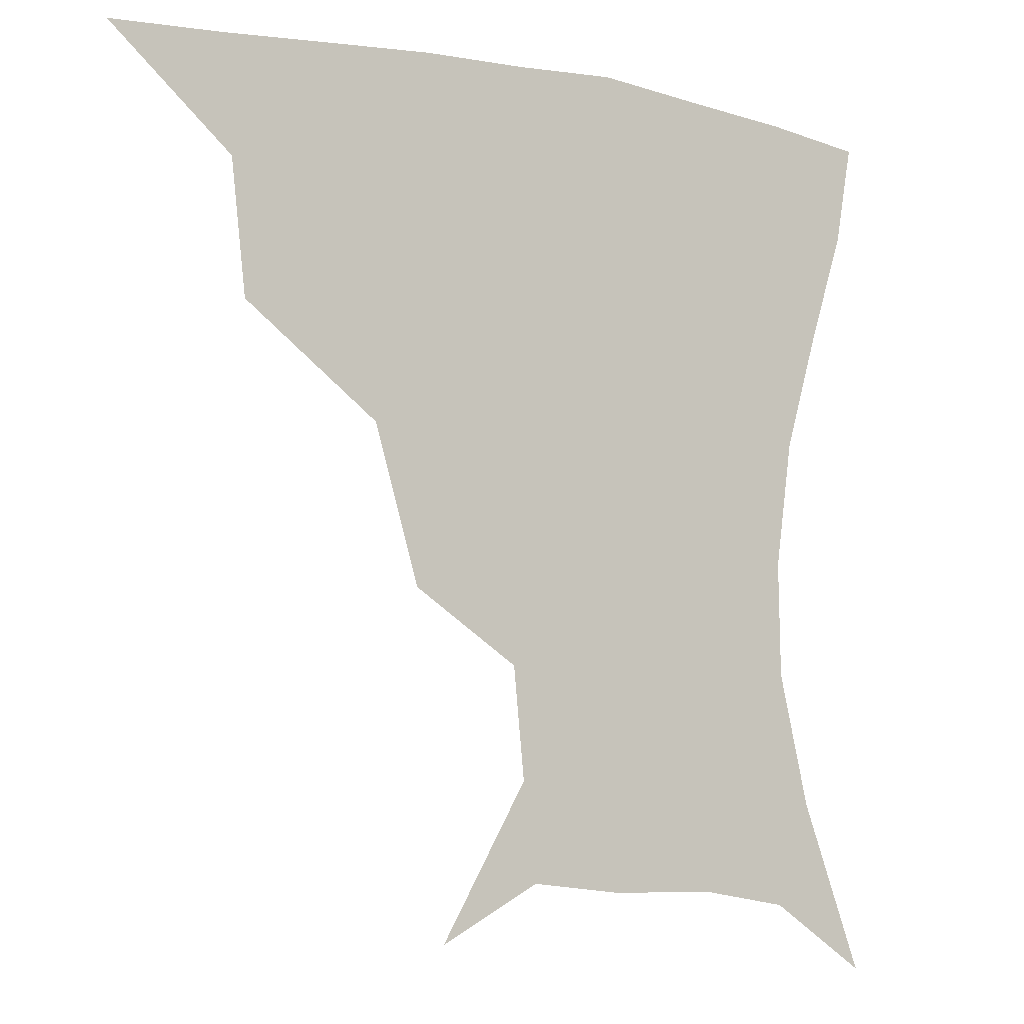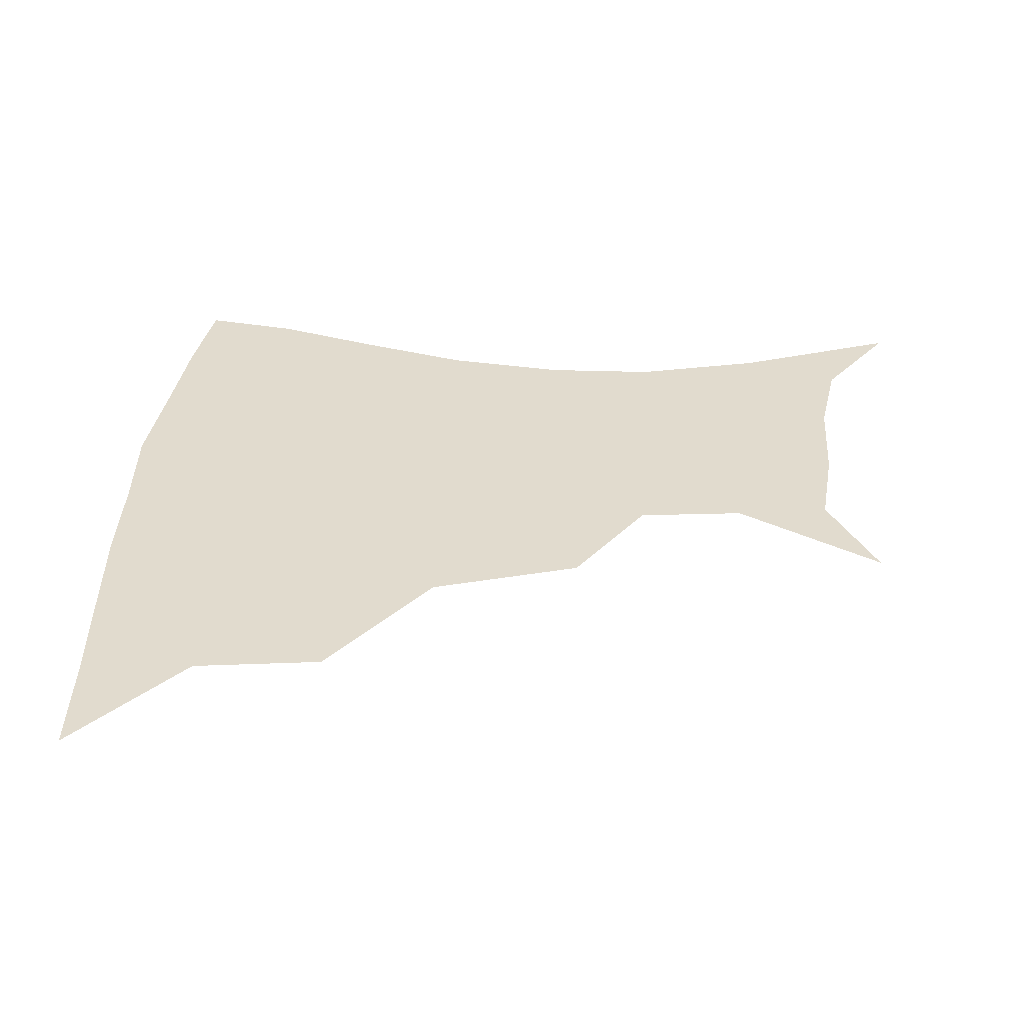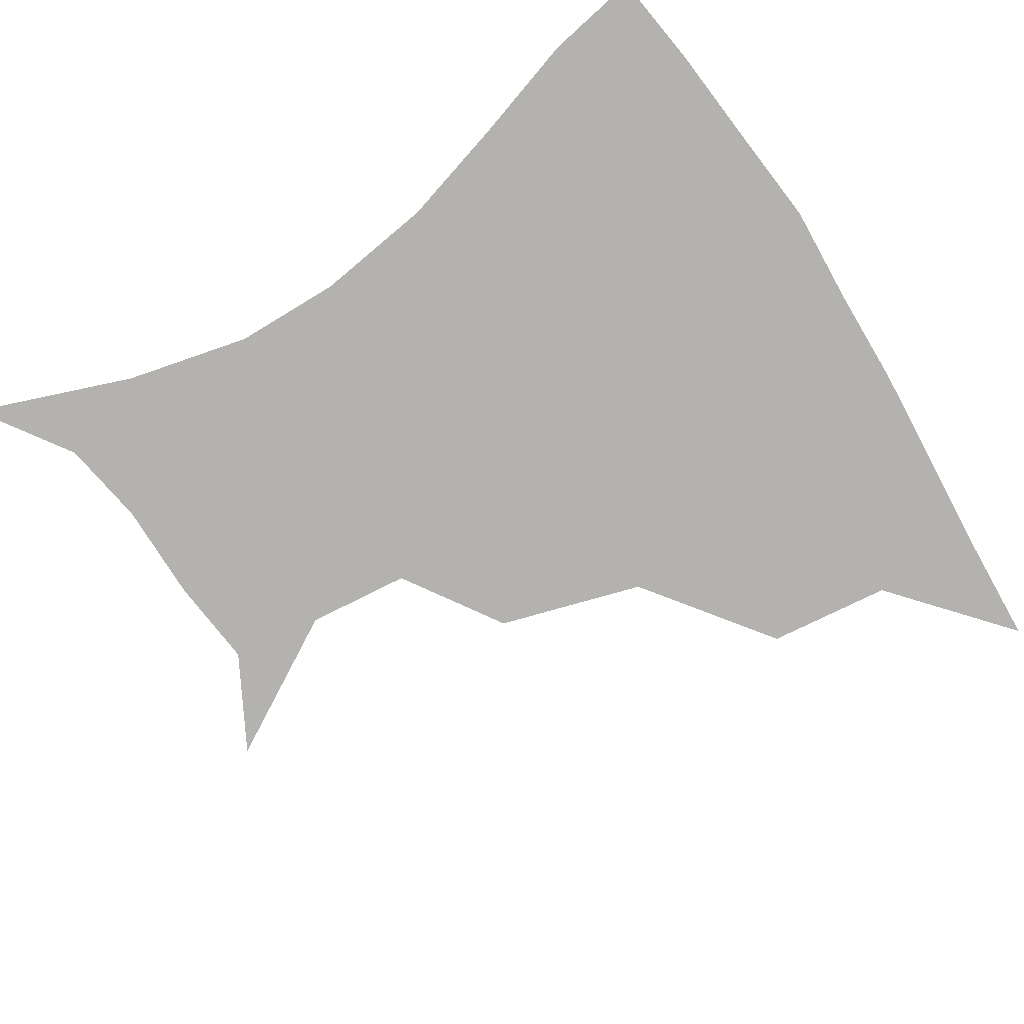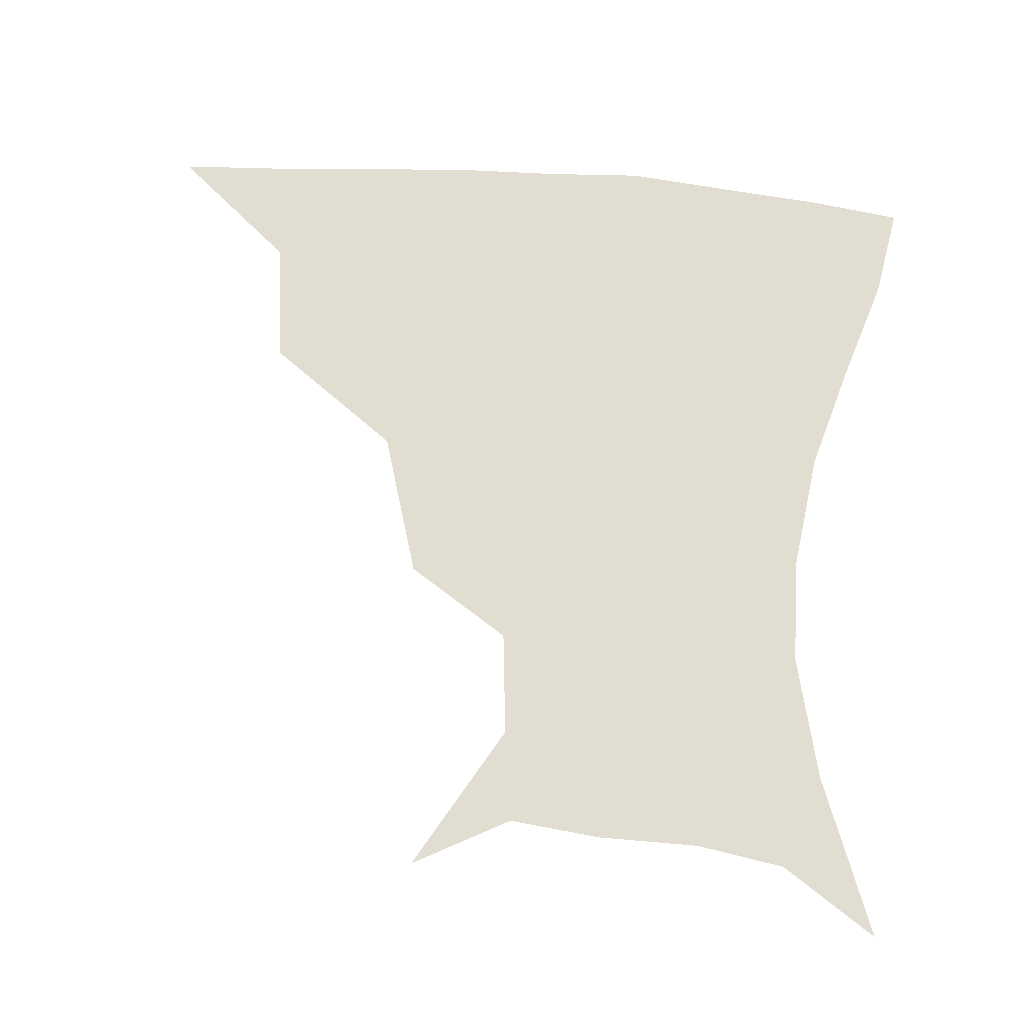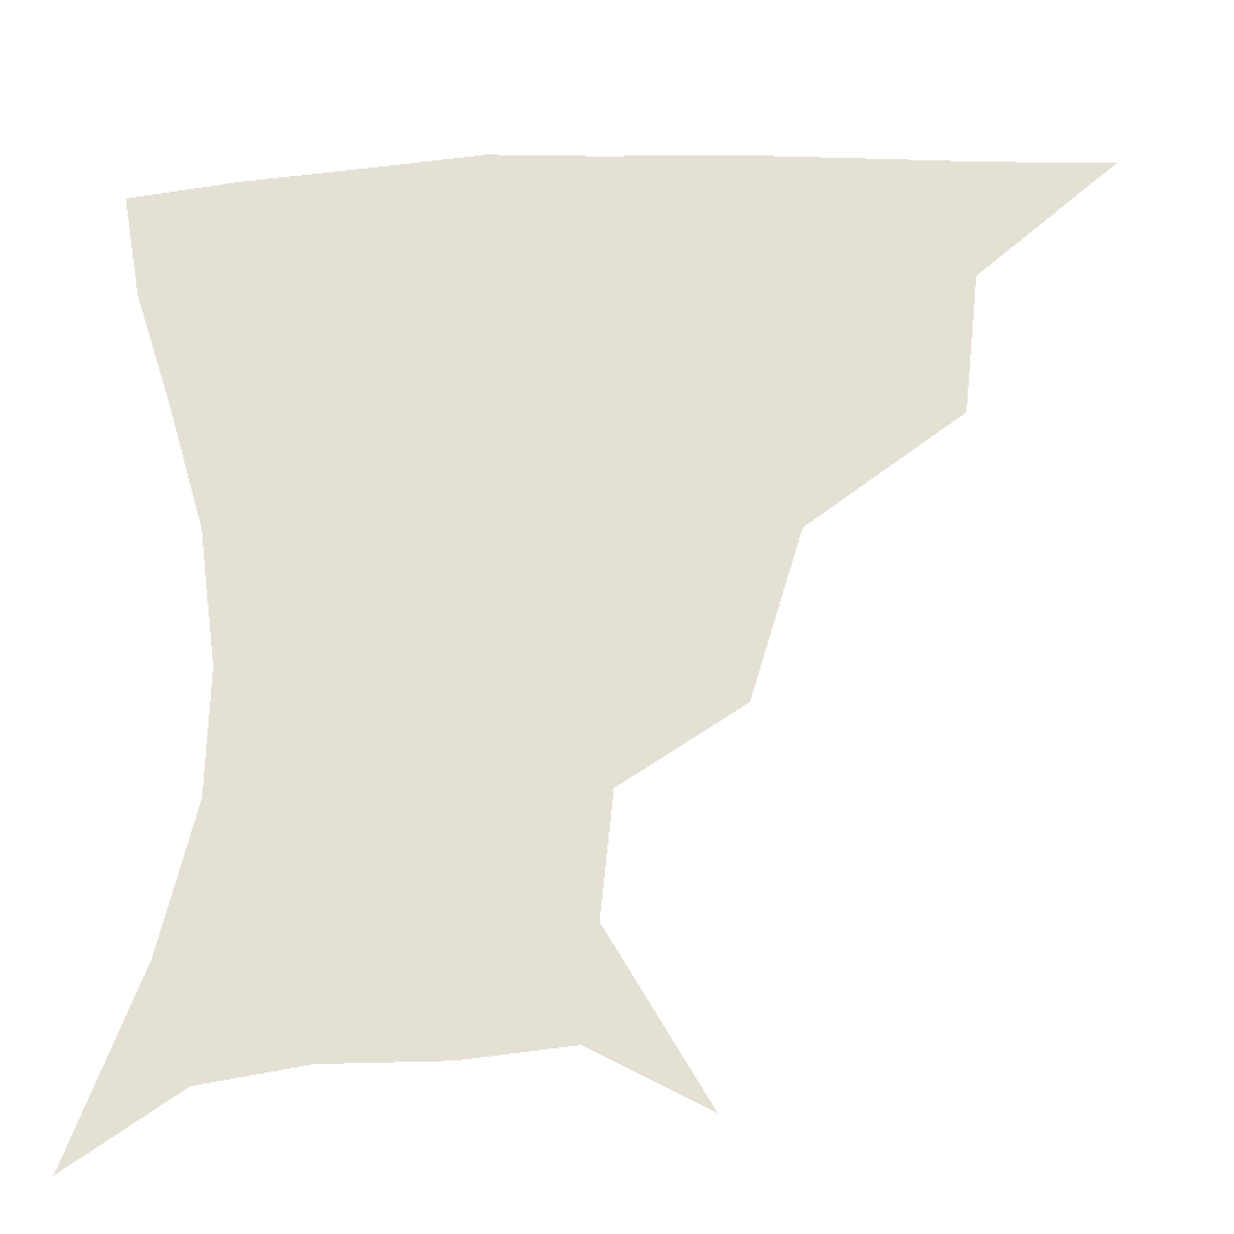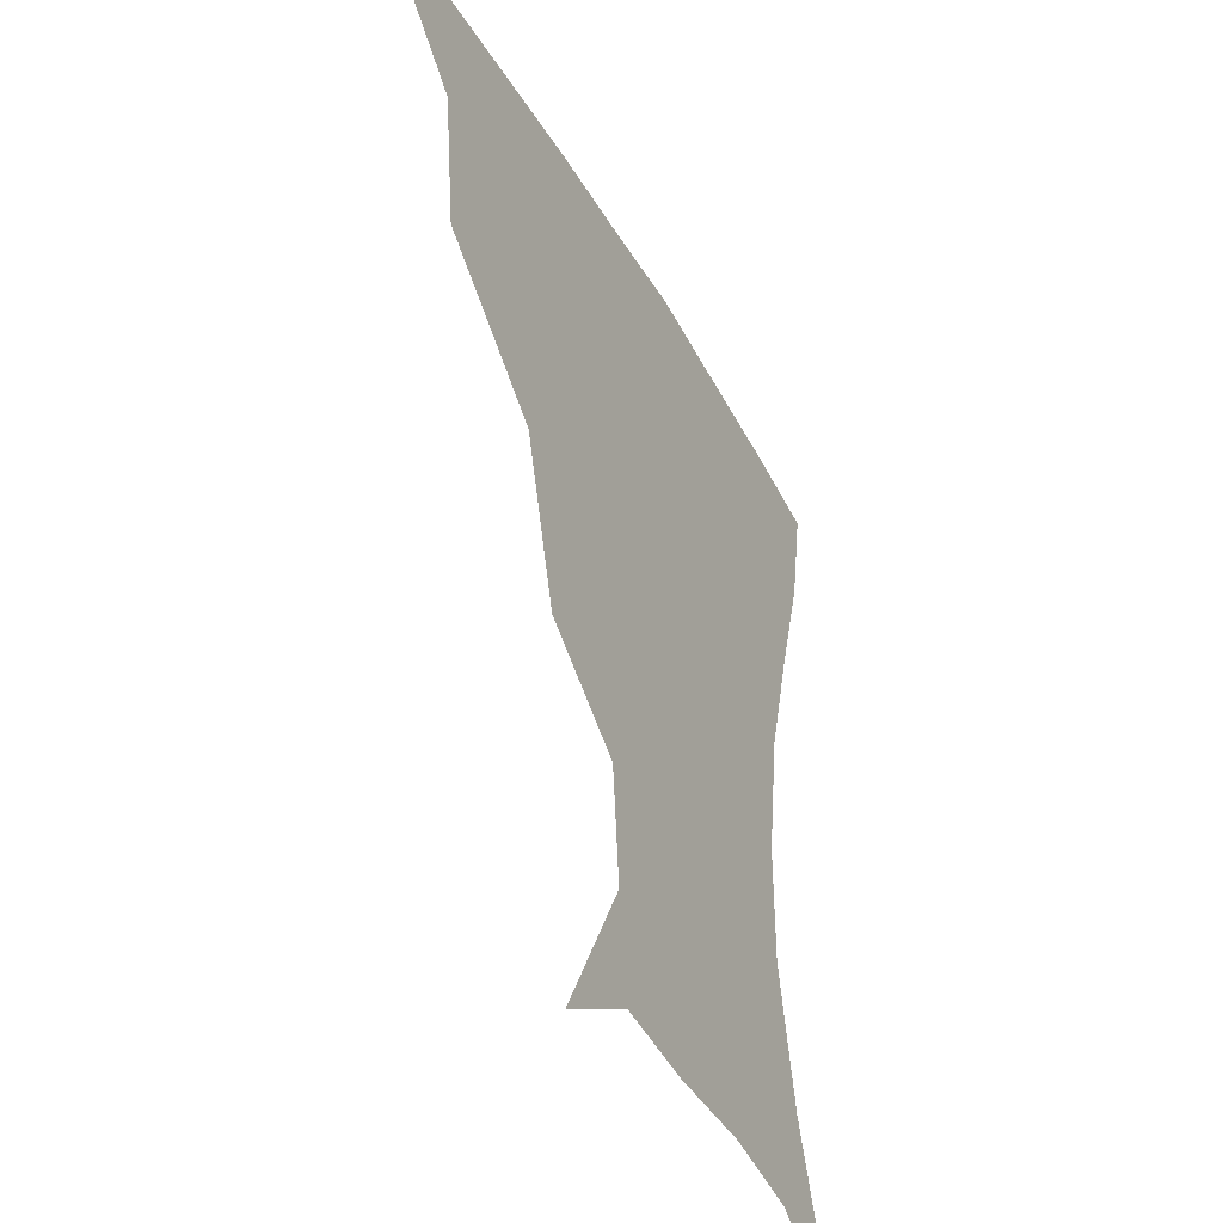
<metadata>
{"format":"obj","ext":"obj","renderer":"f3d","projection":"perspective","resolution":1024,"background":"white","views":[{"elev":-6.6,"azim":-32.1,"up":"+Y"},{"elev":33.9,"azim":-86.5,"up":"+Z"},{"elev":-79.7,"azim":122.2,"up":"+Z"},{"elev":68.5,"azim":4.6,"up":"+Z"},{"elev":-25.8,"azim":-176.6,"up":"+Y"},{"elev":-38.3,"azim":-64.3,"up":"+Y"}]}
</metadata>
<code>
v 451.4 357.9 0
v 490 291.8 0
v 485.9 327.9 0
v 483.2 359.5 0
v 540.4 221.1 0
v 527.8 263.5 0
v 520.3 300.3 0
v 516.7 331.8 0
v 513.5 361.8 0
v 548.7 129.3 0
v 573 171.3 0
v 570 201.7 0
v 558.7 241.1 0
v 552.3 276.8 0
v 549 307 0
v 545.9 334.6 0
v 543 363.9 0
v 576.8 144.4 0
v 590.3 179.8 0
v 585.3 214.2 0
v 579.9 251.2 0
v 577.2 281.7 0
v 576.1 309.5 0
v 575.8 336.1 0
v 572.6 364.7 0
v 603.2 141.5 0
v 607.6 183.4 0
v 603.3 219.4 0
v 601.3 254.3 0
v 601.7 284.4 0
v 602.6 311 0
v 603.1 336.7 0
v 600.7 366.3 0
v 632.4 141.3 0
v 624.8 186.9 0
v 621.7 220.6 0
v 622.1 252.1 0
v 624.8 282.2 0
v 627.8 310 0
v 630.3 336.3 0
v 631.6 363.4 0
v 657.9 137.1 0
v 643.7 182.3 0
v 639.9 214.7 0
v 641.1 245.4 0
v 645.7 278.8 0
v 651.9 308.1 0
v 657.3 334.2 0
v 659.9 360.9 0
v 685 118.6 0
v 667.9 165 0
v 659.4 201.5 0
v 658.8 232.9 0
v 663.5 267.6 0
v 672.7 299.3 0
v 682.5 330.1 0
v 687.3 357.3 0
v 721 361 0
f 3 4 1
f 6 7 2
f 2 7 3
f 7 8 3
f 3 8 4
f 8 9 4
f 12 13 5
f 5 13 6
f 13 14 6
f 6 14 7
f 14 15 7
f 7 15 8
f 15 16 8
f 8 16 9
f 16 17 9
f 10 18 11
f 18 19 11
f 11 19 12
f 19 20 12
f 12 20 13
f 20 21 13
f 13 21 14
f 21 22 14
f 14 22 15
f 22 23 15
f 15 23 16
f 23 24 16
f 16 24 17
f 24 25 17
f 18 26 19
f 26 27 19
f 19 27 20
f 27 28 20
f 20 28 21
f 28 29 21
f 21 29 22
f 29 30 22
f 22 30 23
f 30 31 23
f 23 31 24
f 31 32 24
f 24 32 25
f 32 33 25
f 26 34 27
f 34 35 27
f 27 35 28
f 35 36 28
f 28 36 29
f 36 37 29
f 29 37 30
f 37 38 30
f 30 38 31
f 38 39 31
f 31 39 32
f 39 40 32
f 32 40 33
f 40 41 33
f 34 42 35
f 42 43 35
f 35 43 36
f 43 44 36
f 36 44 37
f 44 45 37
f 37 45 38
f 45 46 38
f 38 46 39
f 46 47 39
f 39 47 40
f 47 48 40
f 40 48 41
f 48 49 41
f 42 50 43
f 50 51 43
f 43 51 44
f 51 52 44
f 44 52 45
f 52 53 45
f 45 53 46
f 53 54 46
f 46 54 47
f 54 55 47
f 47 55 48
f 55 56 48
f 48 56 49
f 56 57 49

</code>
